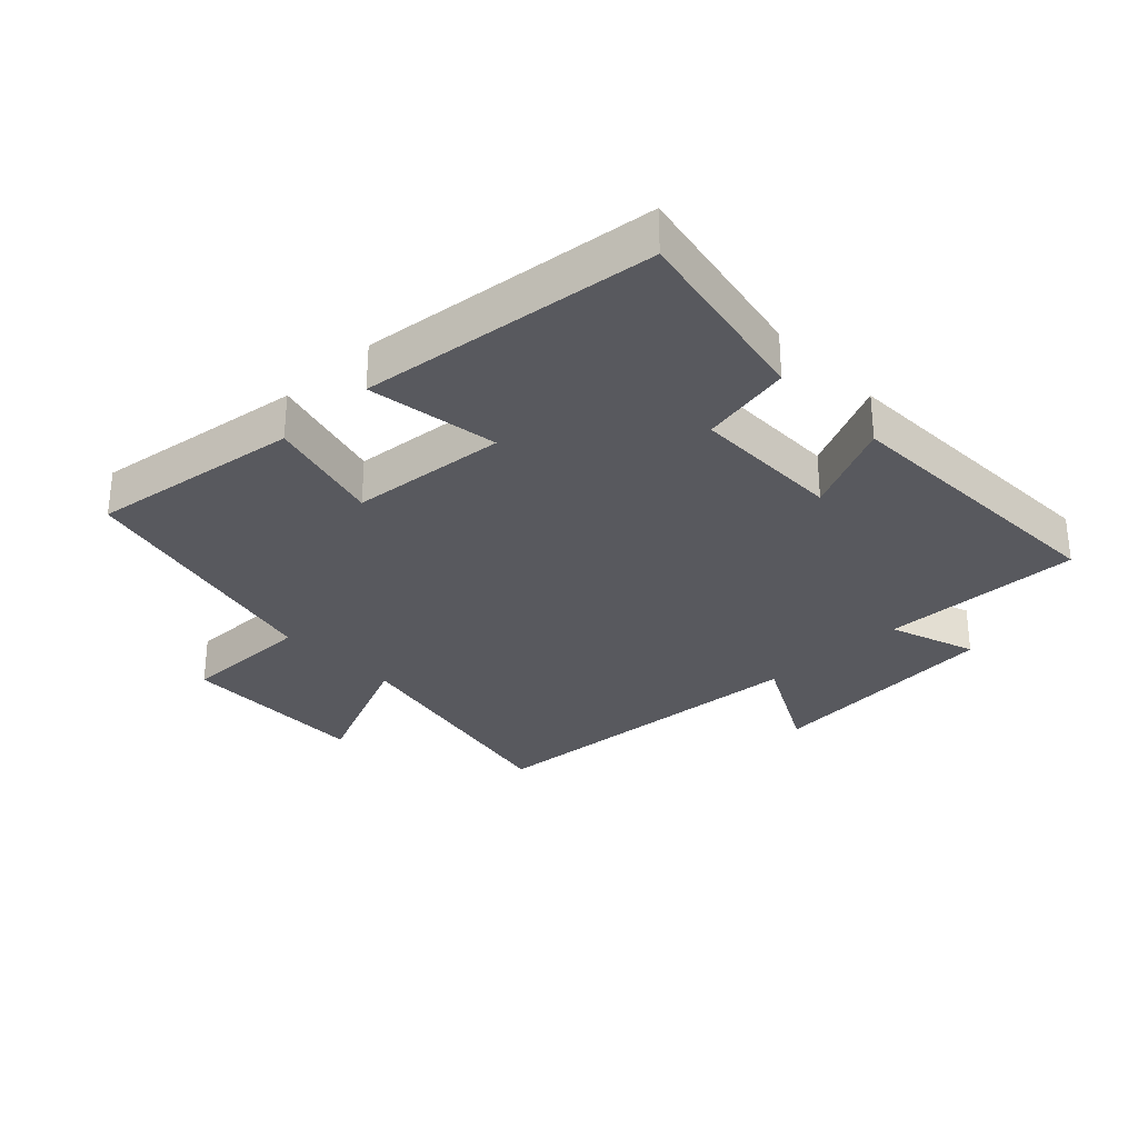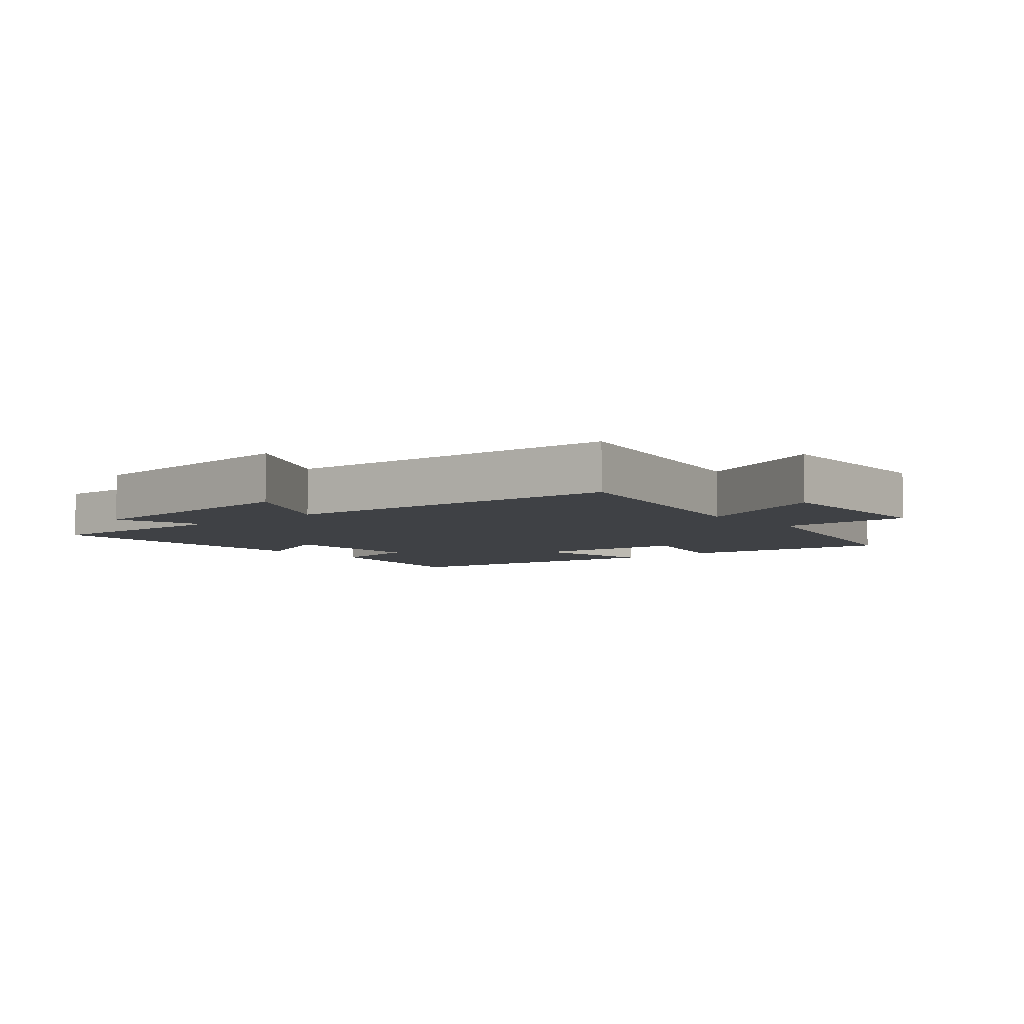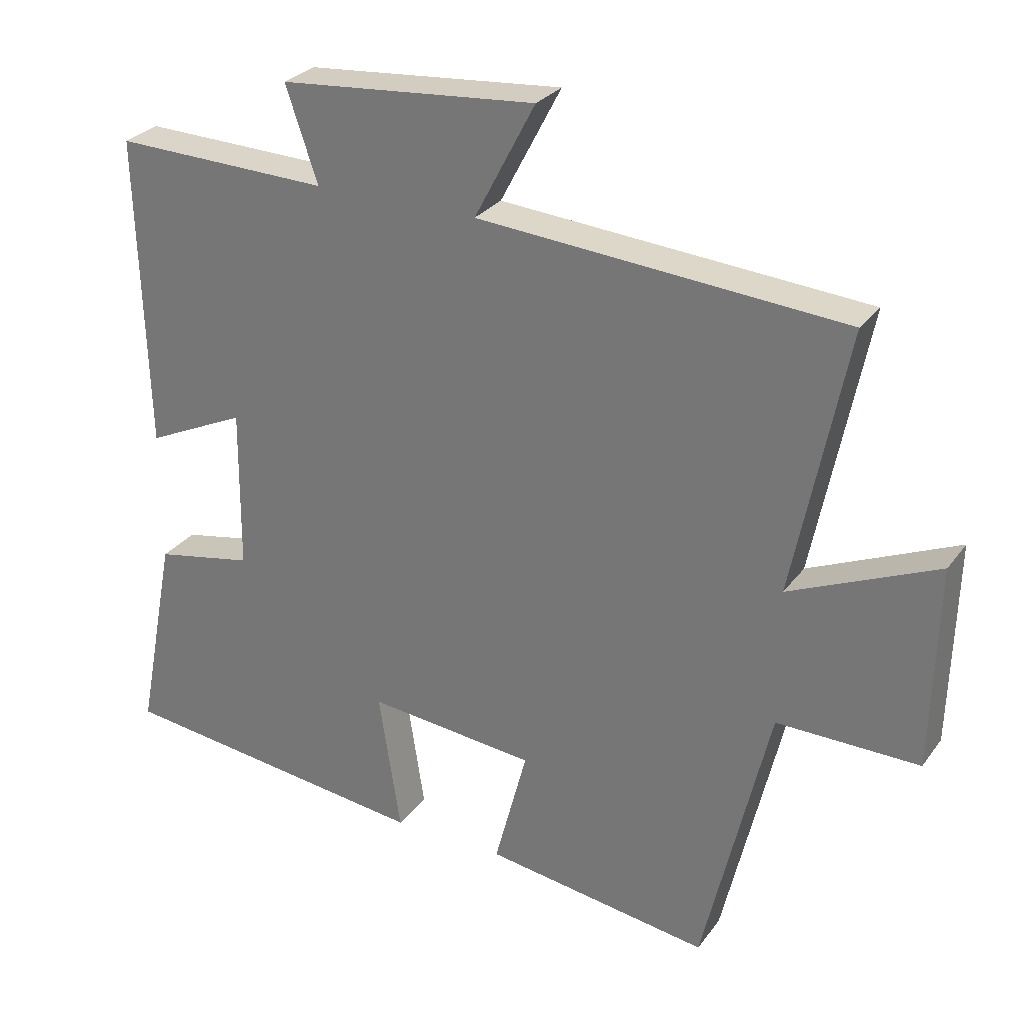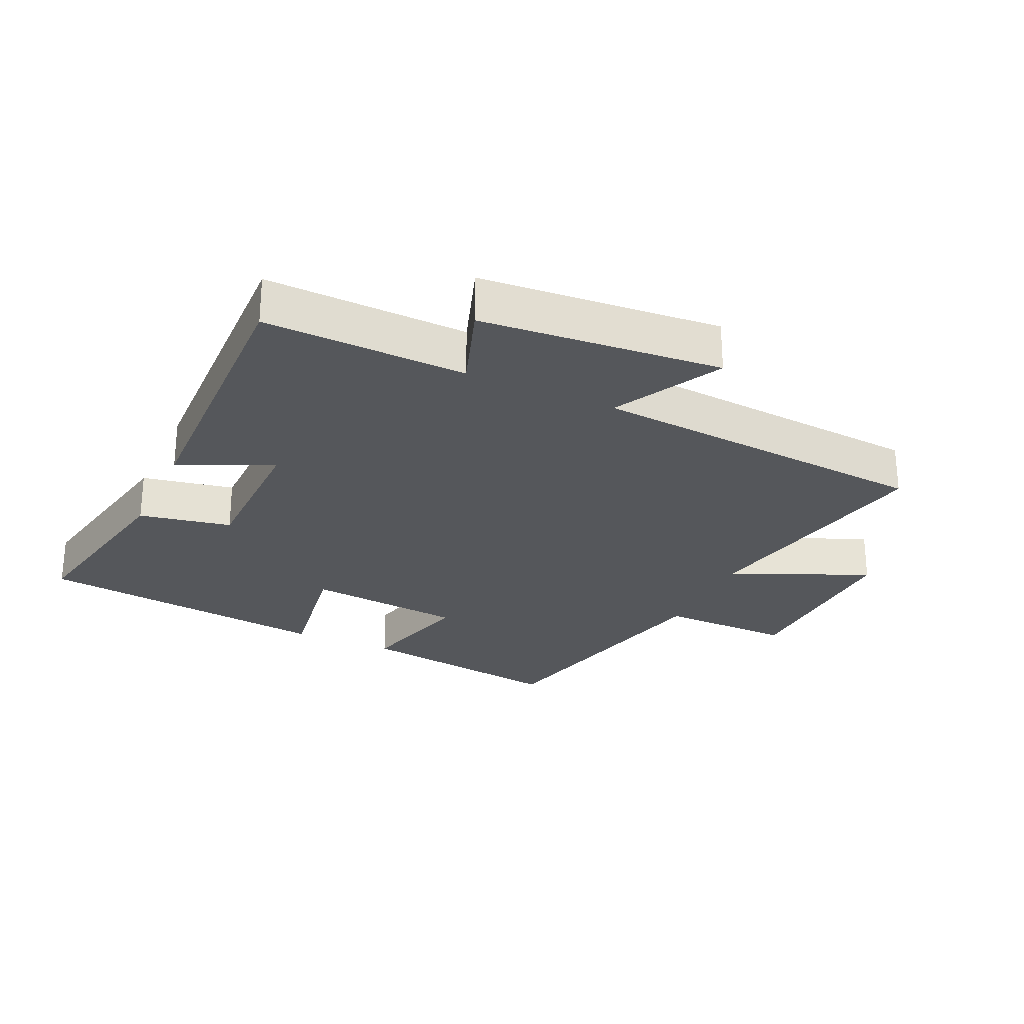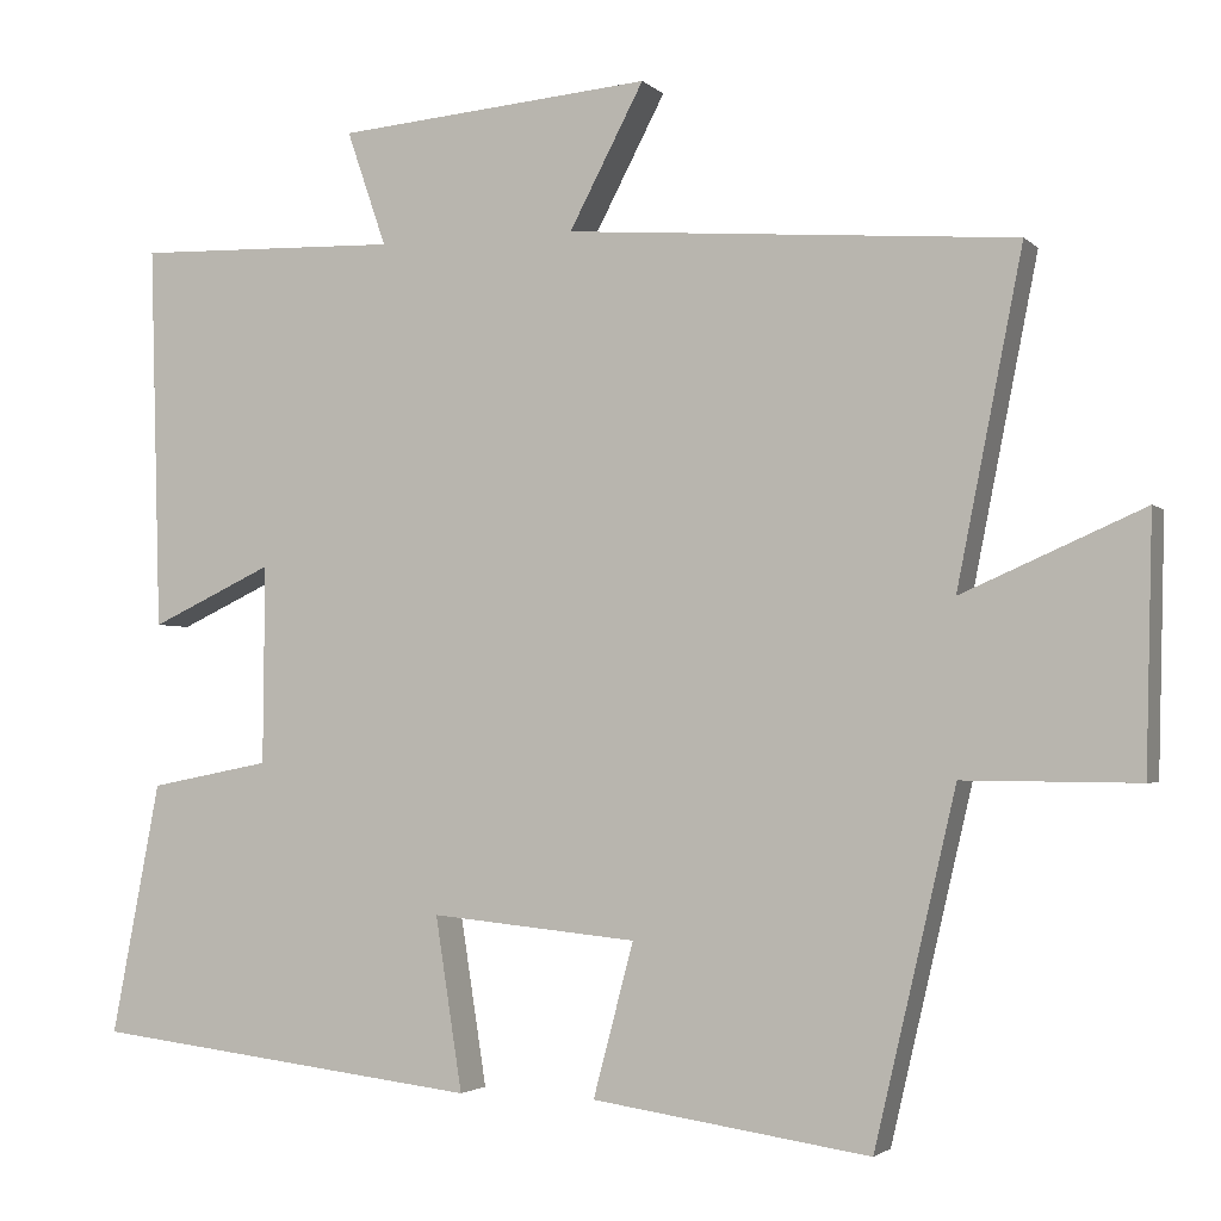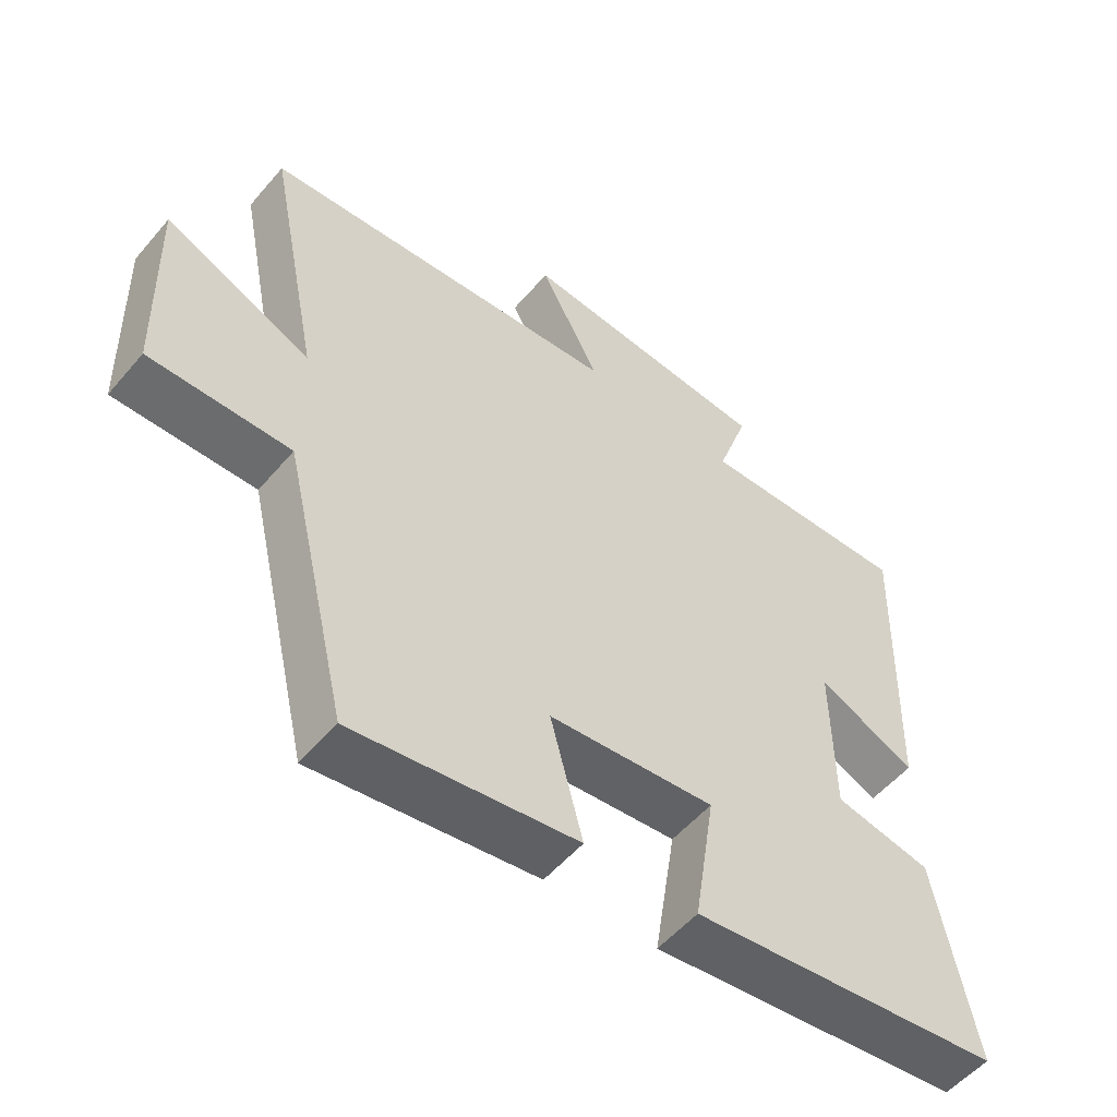
<metadata>
{"format":"obj","ext":"obj","renderer":"f3d","projection":"perspective","resolution":1024,"background":"white","views":[{"elev":-30.3,"azim":-136.1,"up":"+Y"},{"elev":-5.7,"azim":40.3,"up":"+Y"},{"elev":28.2,"azim":28.8,"up":"+Z"},{"elev":-26.7,"azim":-24.8,"up":"+Y"},{"elev":-2.6,"azim":21.4,"up":"+Z"},{"elev":-53.9,"azim":140.6,"up":"+Z"}]}
</metadata>
<code>
v -0.558 0.07 -0.445
v -0.5 0.07 -0.145
v -0.356 0.07 -0.117
v -0.354 0.07 0.119
v -0.5 0.07 0.051
v -0.513 0.07 0.509
v -0.197 0.07 0.5
v -0.244 0.07 0.637
v 0.132 0.07 0.669
v 0.043 0.07 0.5
v 0.578 0.07 0.459
v 0.5 0.07 0.068
v 0.716 0.07 0.162
v 0.708 0.07 -0.136
v 0.5 0.07 -0.134
v 0.403 0.07 -0.548
v 0.072 0.07 -0.5
v 0.12 0.07 -0.318
v -0.126 0.07 -0.294
v -0.094 0.07 -0.5
v -0.558 0 -0.445
v -0.5 0 -0.145
v -0.356 0 -0.117
v -0.354 0 0.119
v -0.5 0 0.051
v -0.513 0 0.509
v -0.197 0 0.5
v -0.244 0 0.637
v 0.132 0 0.669
v 0.043 0 0.5
v 0.578 0 0.459
v 0.5 0 0.068
v 0.716 0 0.162
v 0.708 0 -0.136
v 0.5 0 -0.134
v 0.403 0 -0.548
v 0.072 0 -0.5
v 0.12 0 -0.318
v -0.126 0 -0.294
v -0.094 0 -0.5
f 19 20 1 2
f 18 19 2 3
f 15 16 17 18
f 15 18 3 4
f 12 13 14 15
f 12 15 4
f 10 11 12 4
f 7 8 9 10
f 7 10 4 5
f 5 6 7
f 22 21 40 39
f 23 22 39 38
f 38 37 36 35
f 24 23 38 35
f 35 34 33 32
f 24 35 32
f 24 32 31 30
f 30 29 28 27
f 25 24 30 27
f 27 26 25
f 1 21 22 2
f 2 22 23 3
f 3 23 24 4
f 4 24 25 5
f 5 25 26 6
f 6 26 27 7
f 7 27 28 8
f 8 28 29 9
f 9 29 30 10
f 10 30 31 11
f 11 31 32 12
f 12 32 33 13
f 13 33 34 14
f 14 34 35 15
f 15 35 36 16
f 16 36 37 17
f 17 37 38 18
f 18 38 39 19
f 19 39 40 20
f 20 40 21 1

</code>
